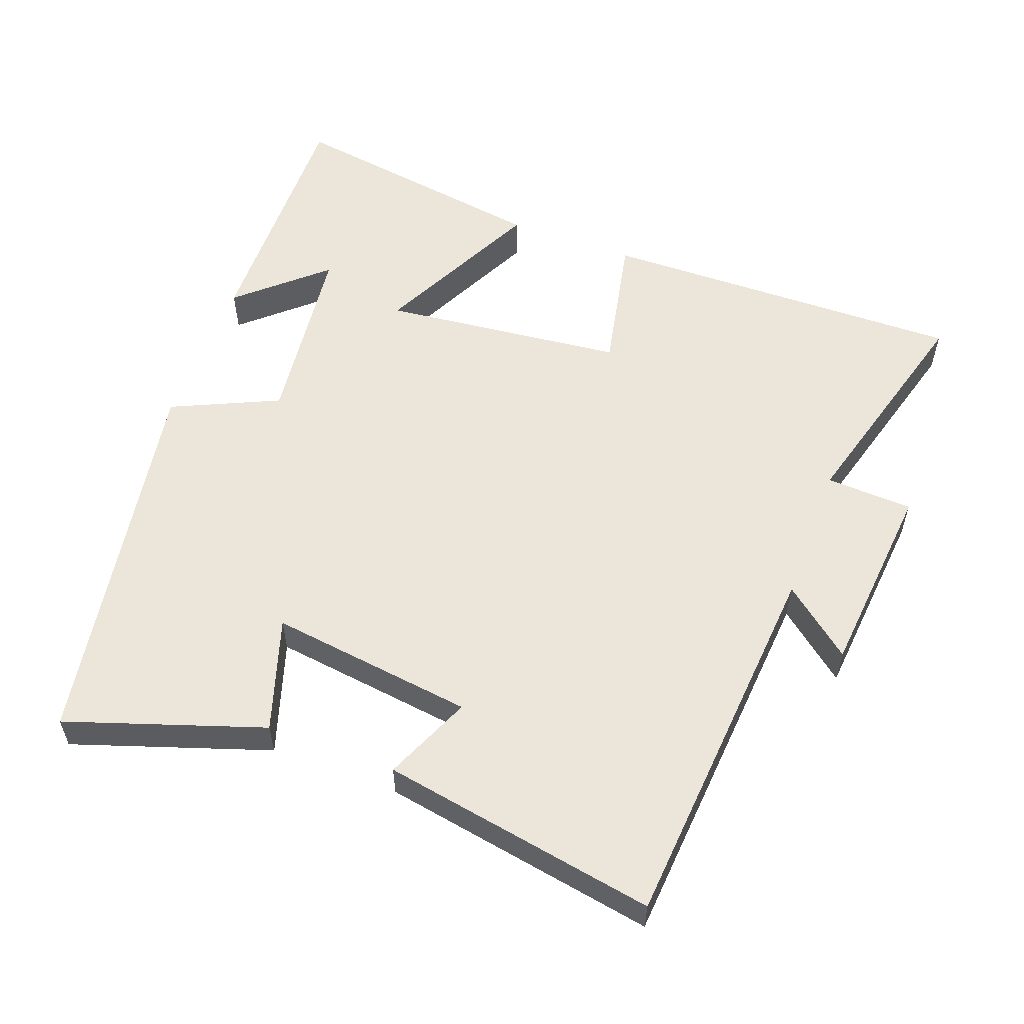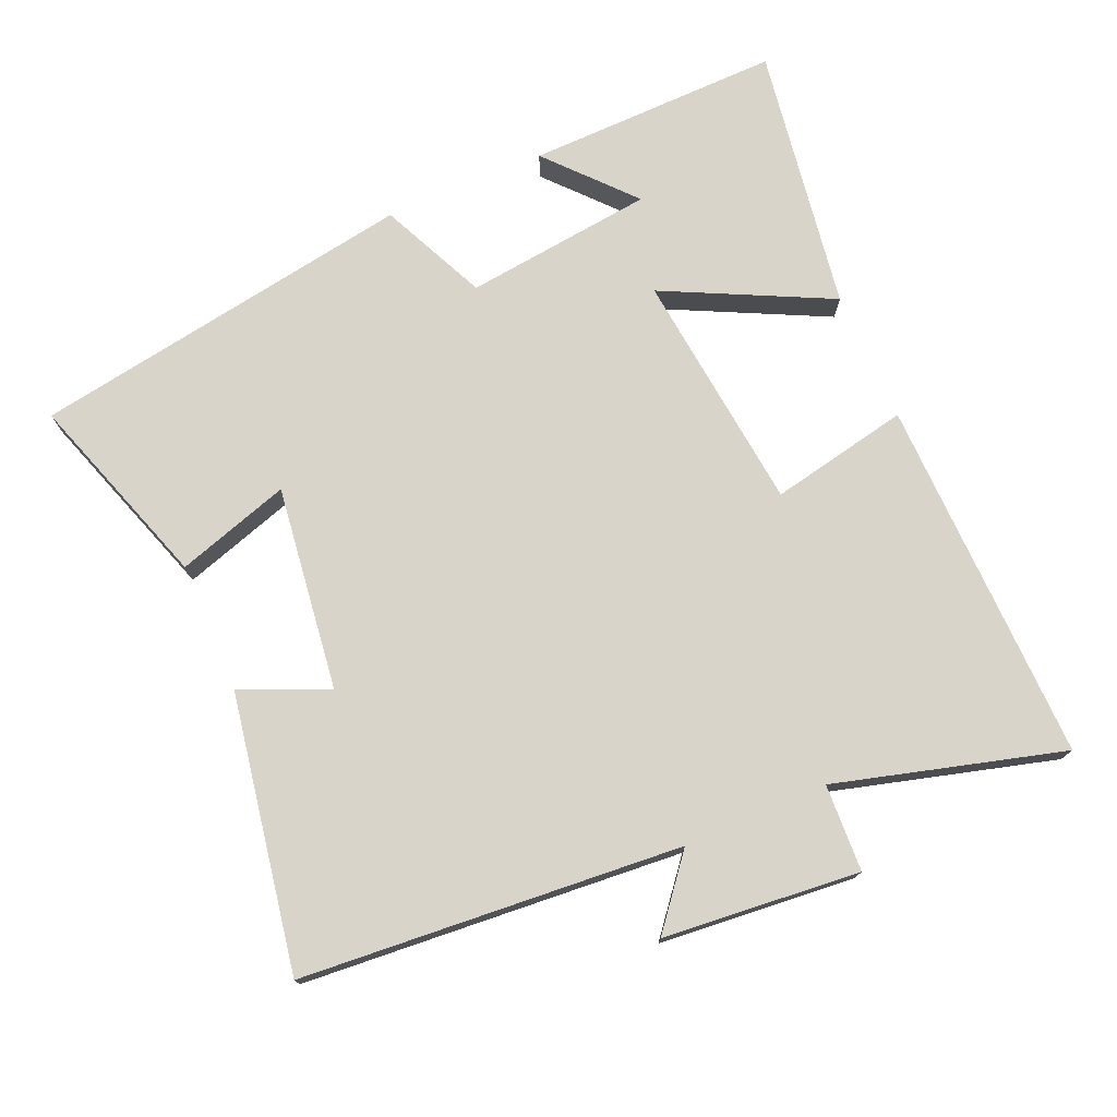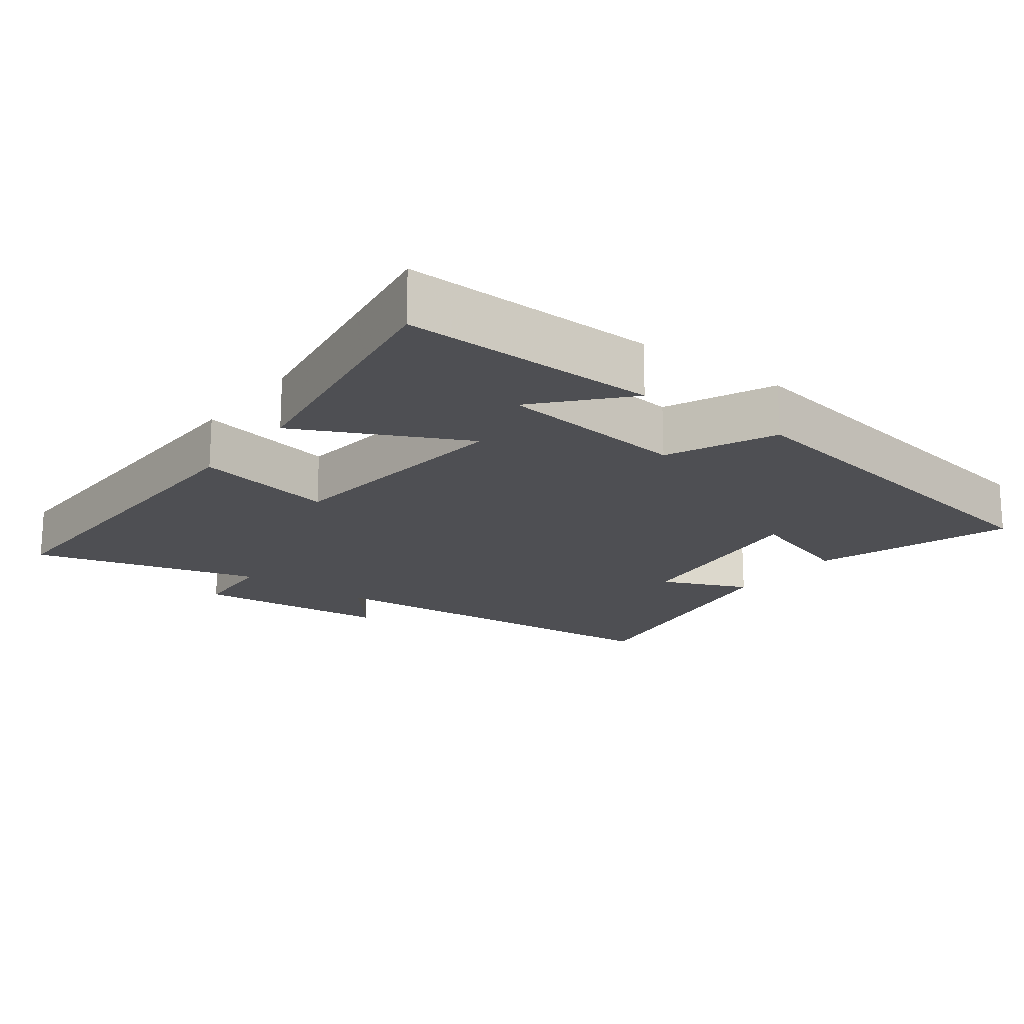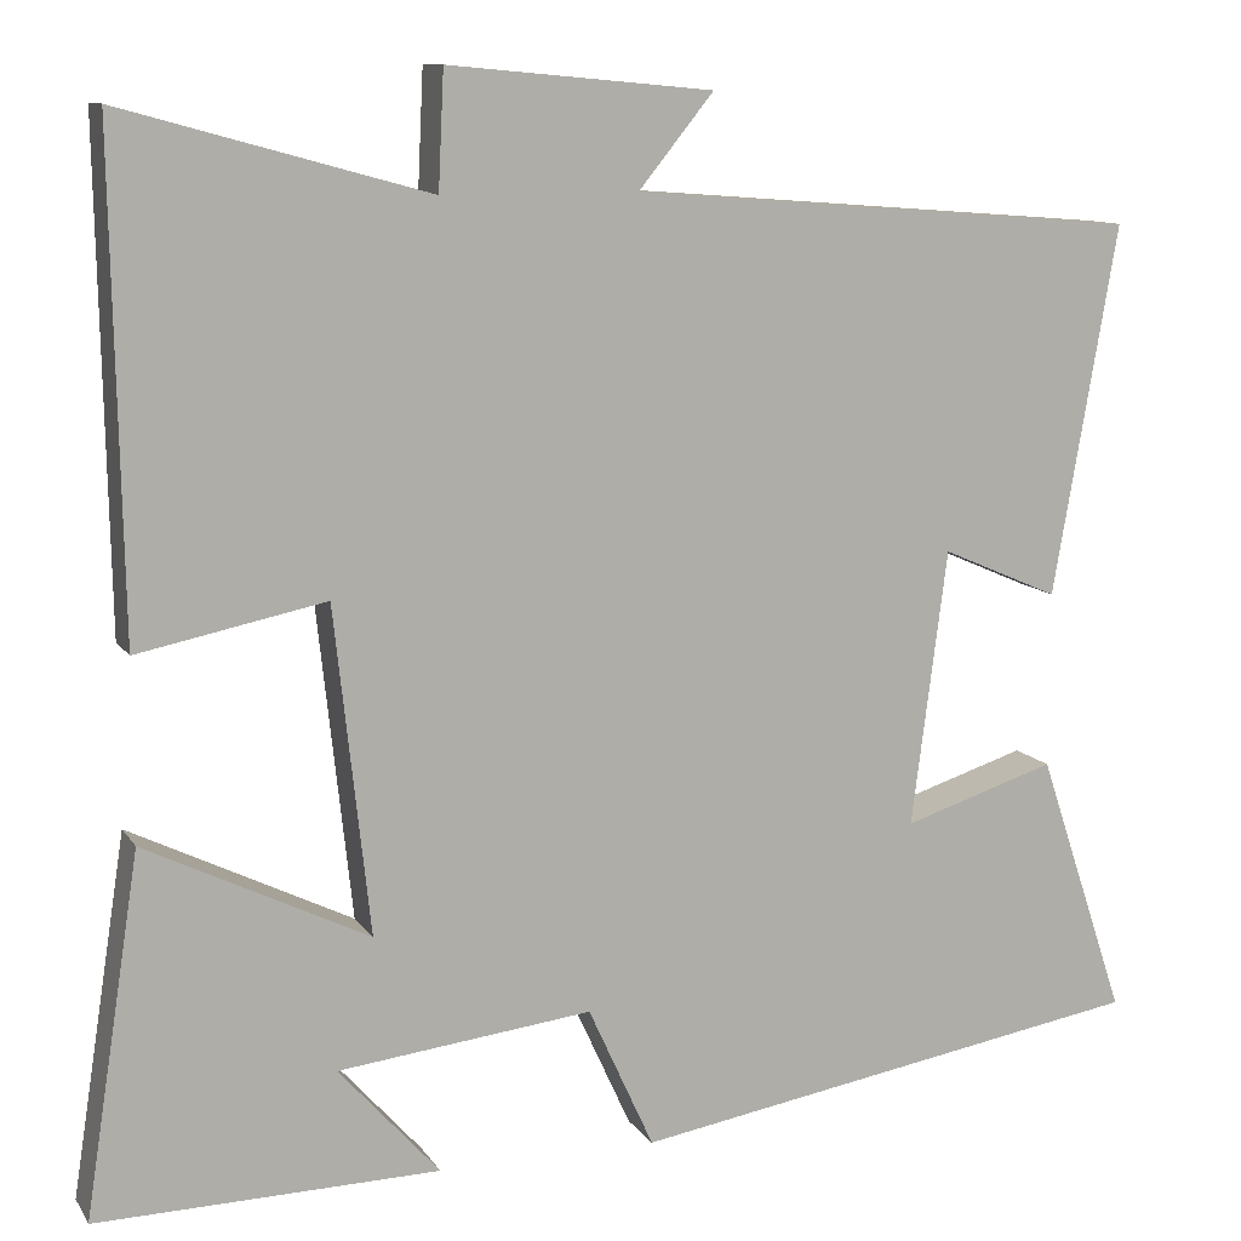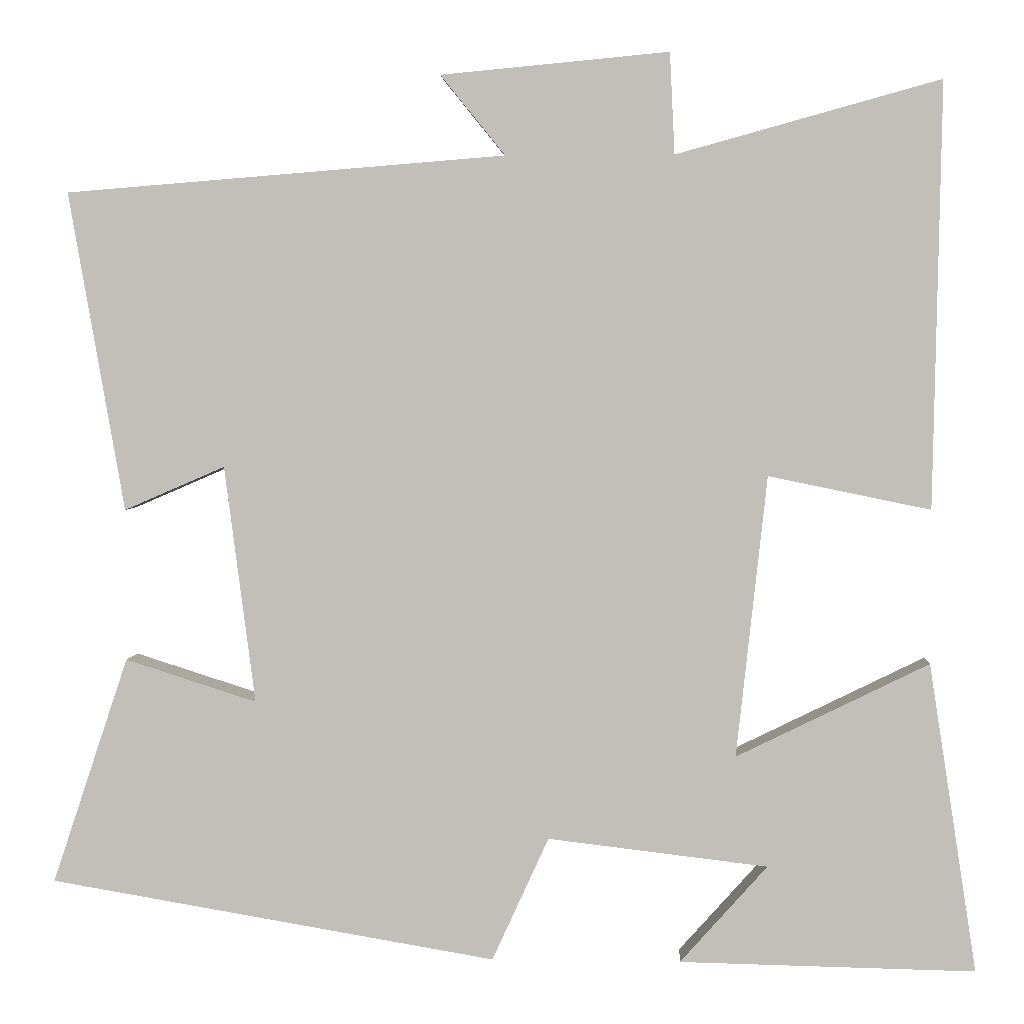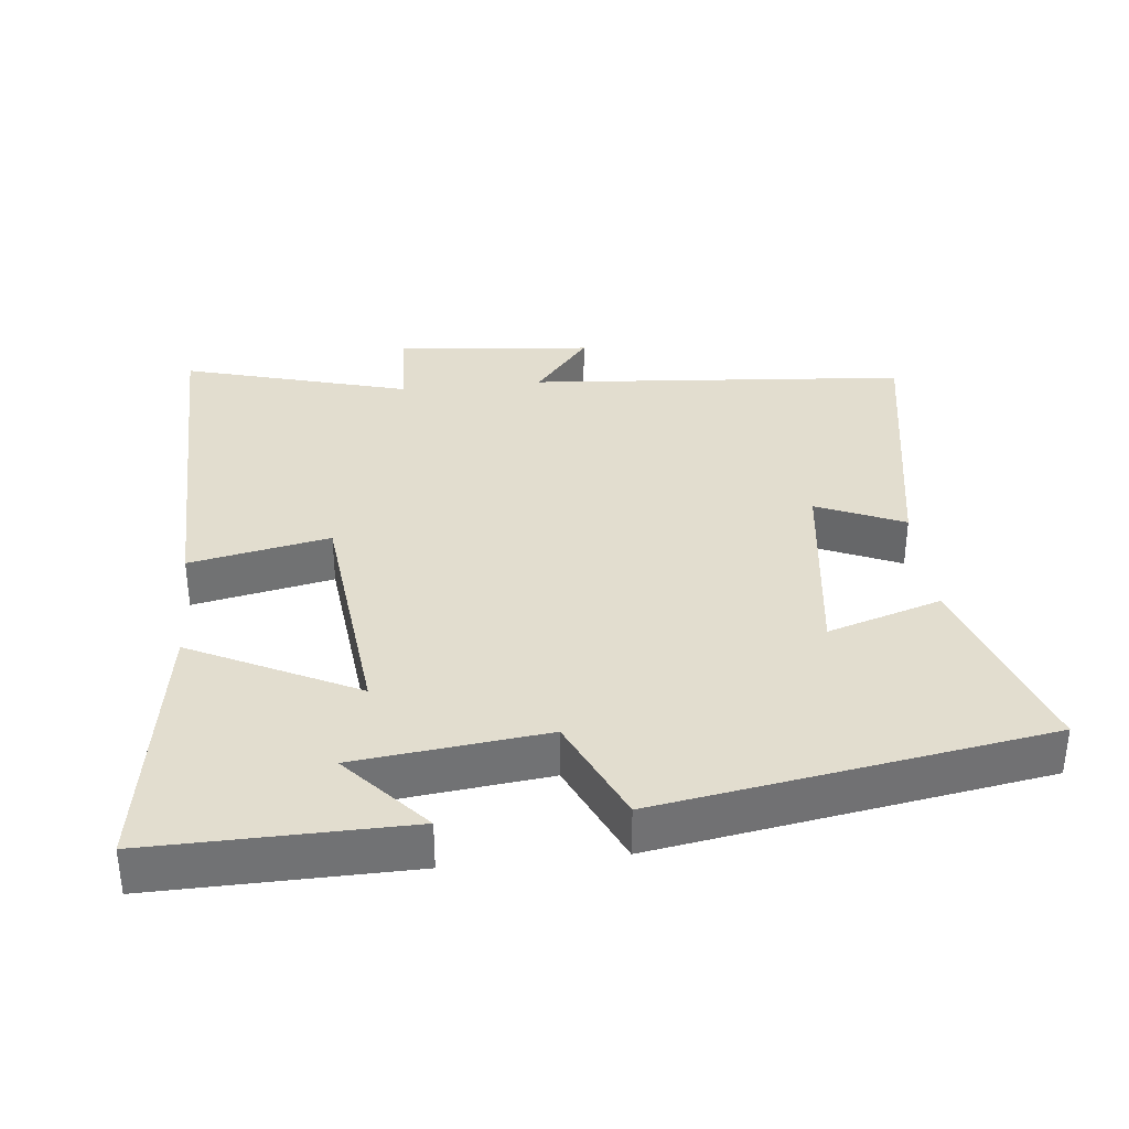
<metadata>
{"format":"obj","ext":"obj","renderer":"f3d","projection":"perspective","resolution":1024,"background":"white","views":[{"elev":56.4,"azim":-69.6,"up":"+Y"},{"elev":74.9,"azim":-23.4,"up":"+Y"},{"elev":-18.2,"azim":143.1,"up":"+Y"},{"elev":10.8,"azim":159.7,"up":"+Z"},{"elev":3.0,"azim":3.3,"up":"+Z"},{"elev":34.9,"azim":174.1,"up":"+Y"}]}
</metadata>
<code>
v 0.559 0.07 -0.507
v 0.194 0.07 -0.5
v 0.302 0.07 -0.379
v 0.03 0.07 -0.347
v -0.04 0.07 -0.5
v -0.594 0.07 -0.407
v -0.5 0.07 -0.126
v -0.337 0.07 -0.178
v -0.375 0.07 0.116
v -0.5 0.07 0.062
v -0.569 0.07 0.457
v -0.024 0.07 0.5
v -0.104 0.07 0.599
v 0.178 0.07 0.625
v 0.184 0.07 0.5
v 0.51 0.07 0.59
v 0.5 0.07 0.065
v 0.3 0.07 0.106
v 0.262 0.07 -0.242
v 0.5 0.07 -0.125
v 0.559 0 -0.507
v 0.194 0 -0.5
v 0.302 0 -0.379
v 0.03 0 -0.347
v -0.04 0 -0.5
v -0.594 0 -0.407
v -0.5 0 -0.126
v -0.337 0 -0.178
v -0.375 0 0.116
v -0.5 0 0.062
v -0.569 0 0.457
v -0.024 0 0.5
v -0.104 0 0.599
v 0.178 0 0.625
v 0.184 0 0.5
v 0.51 0 0.59
v 0.5 0 0.065
v 0.3 0 0.106
v 0.262 0 -0.242
v 0.5 0 -0.125
f 19 20 1
f 15 16 17 18
f 15 18 19
f 12 13 14 15
f 12 15 19
f 9 10 11 12
f 8 9 12 19
f 5 6 7 8
f 4 5 8
f 3 4 8 19
f 1 2 3
f 1 3 19
f 21 40 39
f 38 37 36 35
f 39 38 35
f 35 34 33 32
f 39 35 32
f 32 31 30 29
f 39 32 29 28
f 28 27 26 25
f 28 25 24
f 39 28 24 23
f 23 22 21
f 39 23 21
f 1 21 22 2
f 2 22 23 3
f 3 23 24 4
f 4 24 25 5
f 5 25 26 6
f 6 26 27 7
f 7 27 28 8
f 8 28 29 9
f 9 29 30 10
f 10 30 31 11
f 11 31 32 12
f 12 32 33 13
f 13 33 34 14
f 14 34 35 15
f 15 35 36 16
f 16 36 37 17
f 17 37 38 18
f 18 38 39 19
f 19 39 40 20
f 20 40 21 1

</code>
